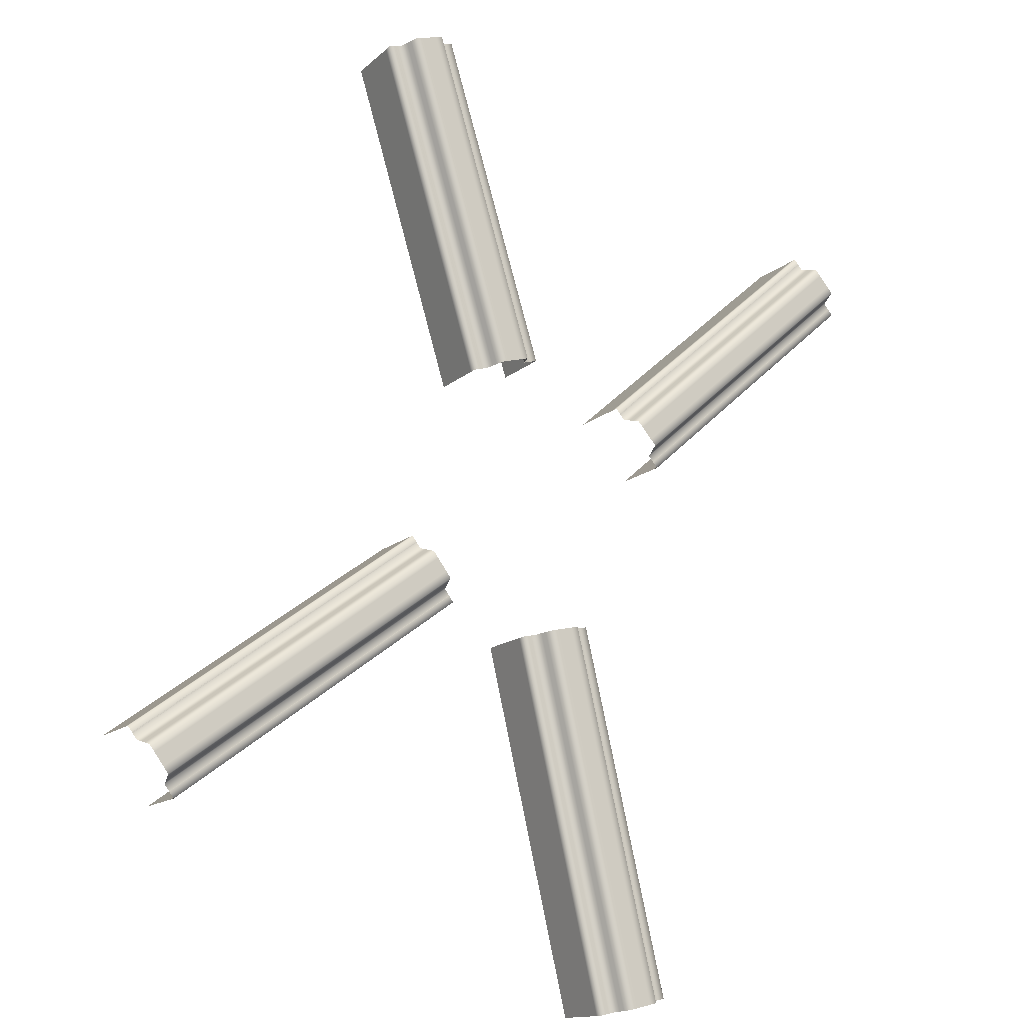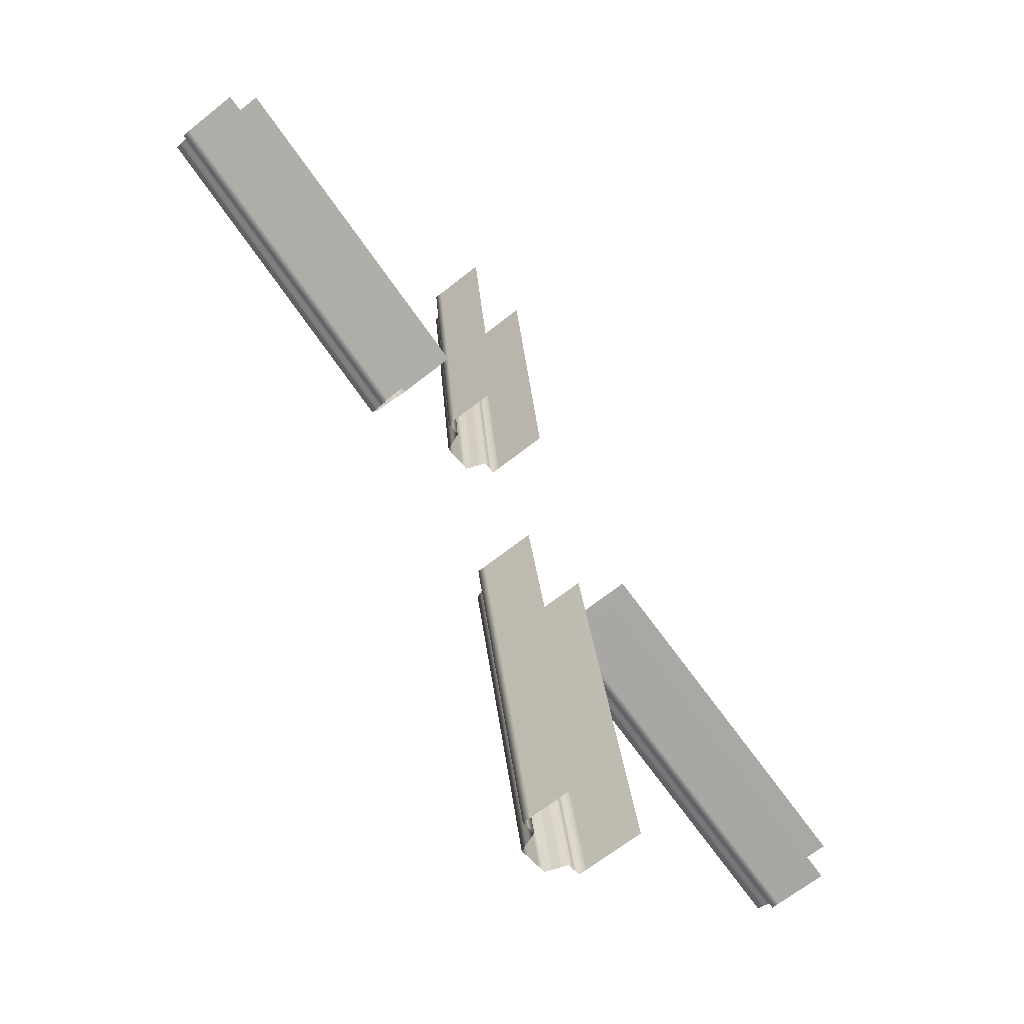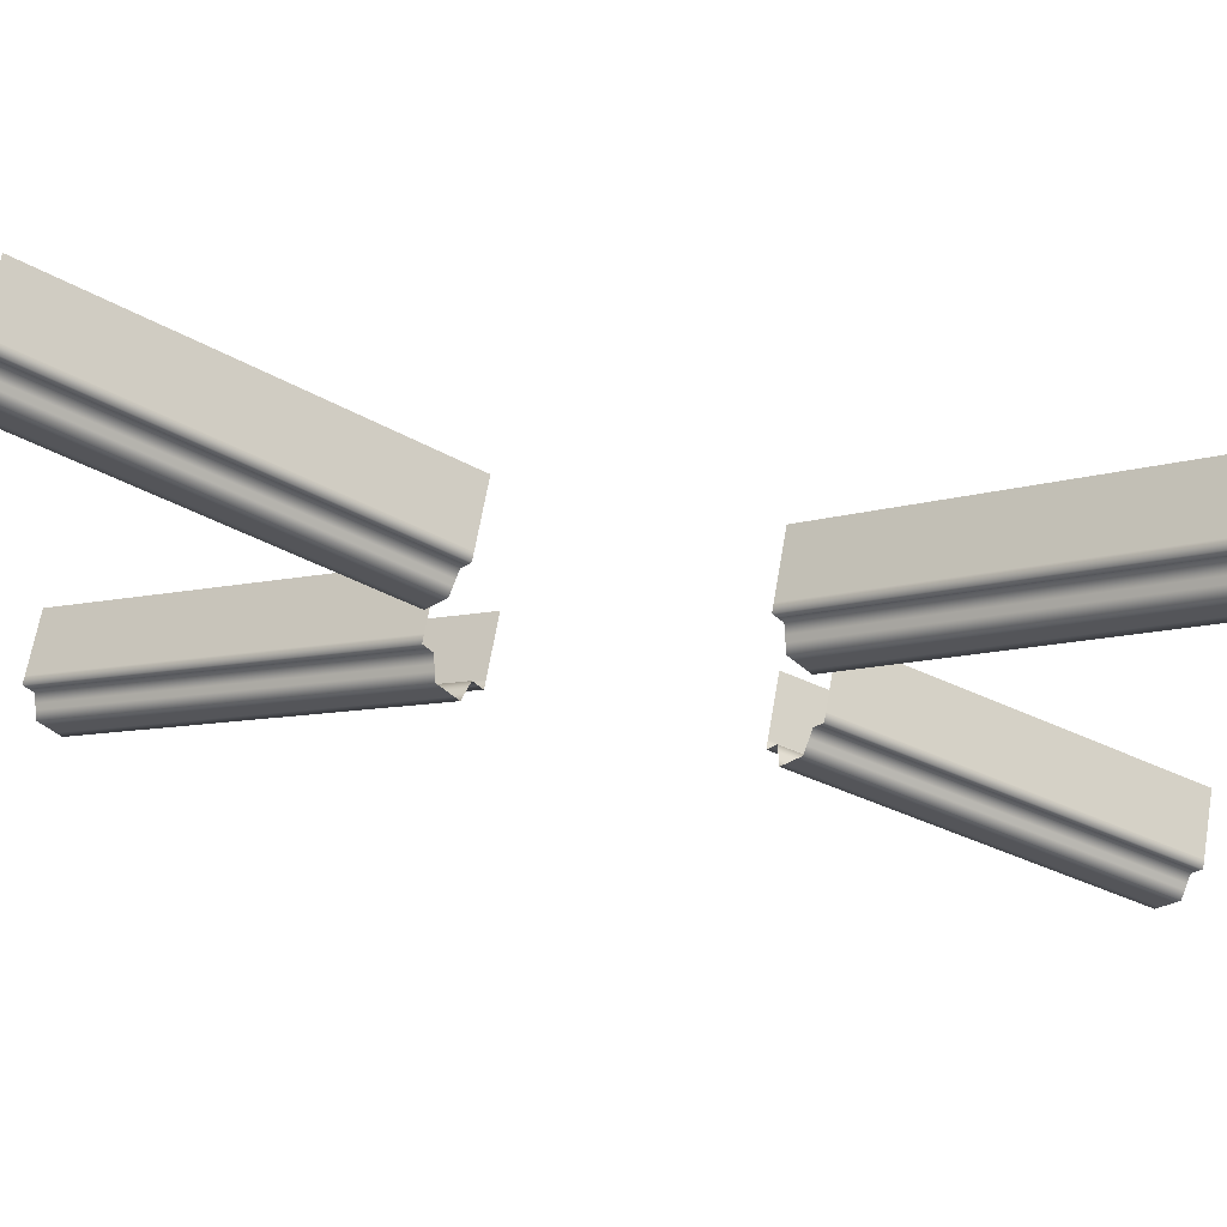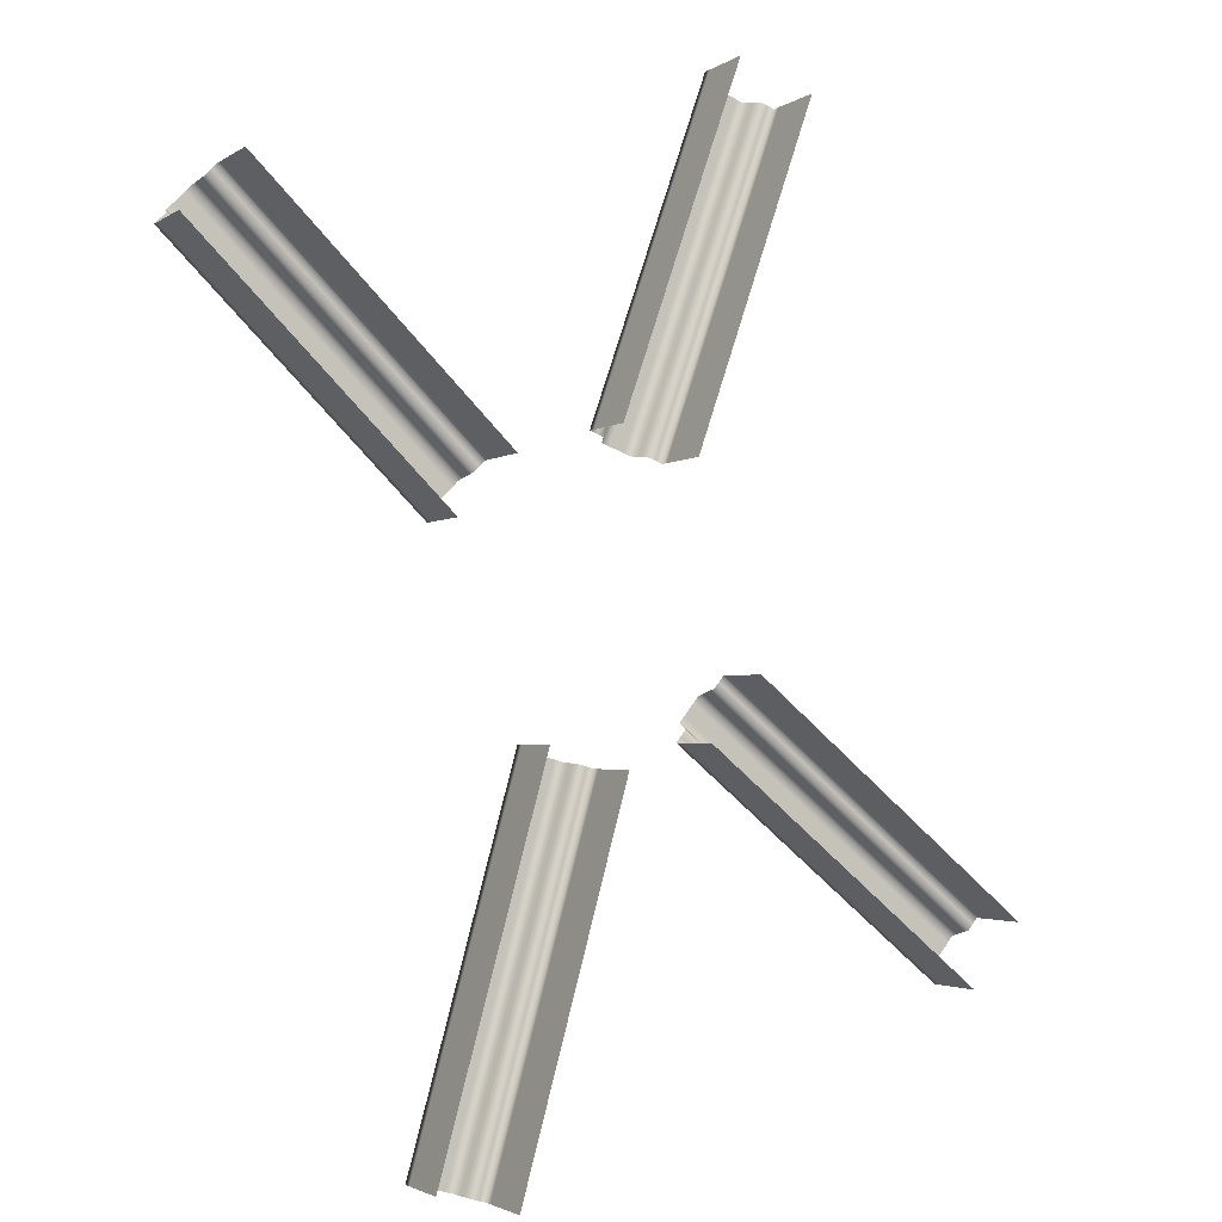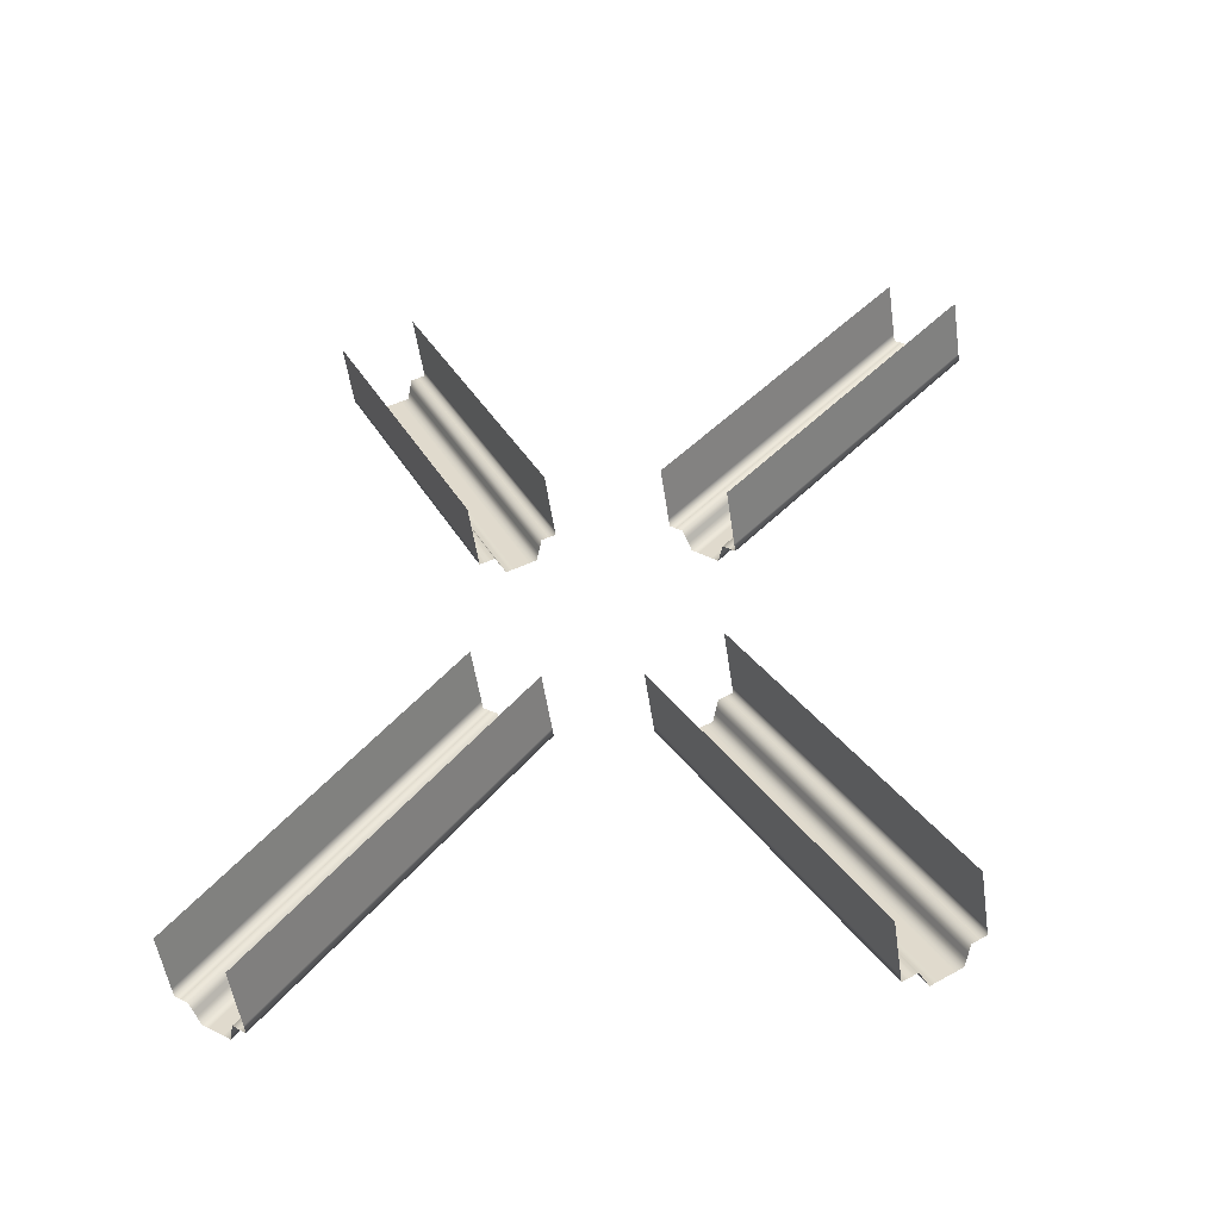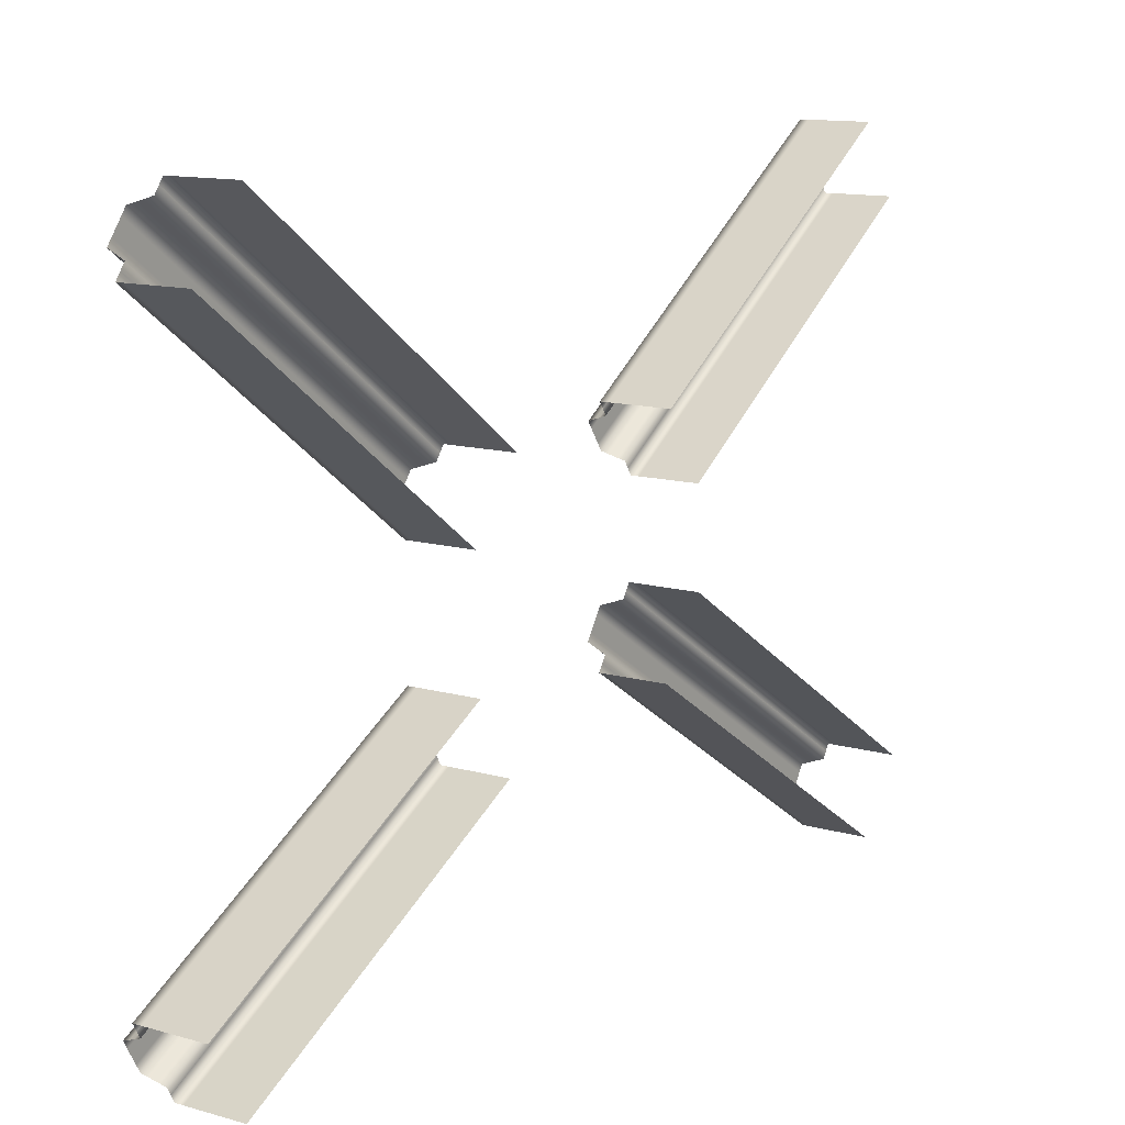
<metadata>
{"format":"obj","ext":"obj","renderer":"f3d","projection":"perspective","resolution":1024,"background":"white","views":[{"elev":-49.0,"azim":-125.9,"up":"+Z"},{"elev":-16.7,"azim":27.3,"up":"+Z"},{"elev":65.9,"azim":-108.5,"up":"+Y"},{"elev":29.7,"azim":57.7,"up":"+Z"},{"elev":-23.5,"azim":99.4,"up":"+Z"},{"elev":11.8,"azim":6.7,"up":"+Y"}]}
</metadata>
<code>
o Bistro_Research_Exterior_Paris_Building_01_paris_buildi_b3c09e0
v 3.595 1.322 -16.33
v 3.596 1.324 -16.33
v 3.408 1.611 -15.98
v 3.409 1.612 -15.98
v 3.963 0.8417 -17.01
v 3.964 0.8431 -17.01
v 3.753 1.124 -16.62
v 3.753 1.125 -16.62
v 3.572 1.088 -16.29
v 3.571 1.09 -16.29
v 3.38 0.8606 -15.93
v 3.38 0.8621 -15.93
v 3.925 1.608 -16.94
v 3.925 1.61 -16.94
v 3.731 1.33 -16.58
v 3.731 1.332 -16.58
v 3.571 1.253 -16.29
v 3.571 1.254 -16.29
v 3.384 1.542 -15.94
v 3.384 1.542 -15.94
v 3.942 0.7693 -16.97
v 3.942 0.7699 -16.97
v 3.731 1.051 -16.58
v 3.731 1.052 -16.58
v 3.592 1.013 -16.32
v 3.591 1.014 -16.32
v 3.4 0.7859 -15.97
v 3.4 0.7865 -15.97
v 3.948 1.537 -16.99
v 3.948 1.538 -16.99
v 3.754 1.259 -16.63
v 3.754 1.26 -16.63
v 3.645 1.245 -16.24
v 3.457 1.533 -15.89
v 3.391 1.533 -15.93
v 3.578 1.245 -16.28
v 3.381 1.533 -15.93
v 3.568 1.245 -16.28
v 4.015 0.7607 -16.93
v 3.805 1.043 -16.54
v 3.738 1.043 -16.57
v 3.949 0.7607 -16.96
v 3.728 1.043 -16.58
v 3.939 0.7607 -16.97
v 3.67 1.004 -16.29
v 3.479 0.7769 -15.93
v 3.412 0.7769 -15.97
v 3.604 1.004 -16.32
v 3.402 0.7769 -15.97
v 3.594 1.004 -16.33
v 4.027 1.529 -16.95
v 3.833 1.251 -16.59
v 3.767 1.251 -16.63
v 3.961 1.529 -16.99
v 3.757 1.251 -16.63
v 3.951 1.529 -16.99
v 3.411 1.62 -15.99
v 3.598 1.331 -16.34
v 3.421 1.62 -15.98
v 3.608 1.331 -16.33
v 3.49 1.62 -15.95
v 3.678 1.331 -16.29
v 3.756 1.133 -16.63
v 3.966 0.851 -17.02
v 3.765 1.133 -16.62
v 3.976 0.851 -17.01
v 3.835 1.133 -16.59
v 4.045 0.851 -16.98
v 3.378 0.8701 -15.93
v 3.569 1.098 -16.28
v 3.387 0.8701 -15.92
v 3.579 1.098 -16.28
v 3.457 0.8701 -15.88
v 3.648 1.098 -16.24
v 3.728 1.339 -16.58
v 3.922 1.617 -16.94
v 3.738 1.339 -16.57
v 3.932 1.617 -16.93
v 3.808 1.339 -16.54
v 4.002 1.617 -16.9
v 3.387 1.551 -15.94
v 3.574 1.262 -16.29
v 3.379 1.554 -15.95
v 3.567 1.265 -16.3
v 3.374 1.556 -15.96
v 3.562 1.268 -16.3
v 3.366 1.56 -15.96
v 3.554 1.271 -16.31
v 3.37 1.568 -15.97
v 3.557 1.28 -16.32
v 3.376 1.586 -15.98
v 3.563 1.297 -16.33
v 3.379 1.594 -15.99
v 3.566 1.306 -16.33
v 3.389 1.598 -15.98
v 3.576 1.309 -16.33
v 3.395 1.6 -15.98
v 3.583 1.311 -16.33
v 3.405 1.603 -15.98
v 3.593 1.315 -16.33
v 3.734 1.061 -16.59
v 3.944 0.7786 -16.98
v 3.726 1.064 -16.59
v 3.937 0.7821 -16.99
v 3.721 1.066 -16.6
v 3.931 0.7844 -16.99
v 3.713 1.07 -16.61
v 3.924 0.788 -17
v 3.716 1.079 -16.61
v 3.926 0.7972 -17
v 3.721 1.097 -16.62
v 3.932 0.8152 -17.01
v 3.724 1.106 -16.63
v 3.935 0.8245 -17.02
v 3.734 1.11 -16.62
v 3.945 0.828 -17.01
v 3.741 1.112 -16.62
v 3.951 0.8303 -17.01
v 3.751 1.116 -16.62
v 3.961 0.8339 -17.01
v 3.397 0.7954 -15.96
v 3.589 1.023 -16.32
v 3.388 0.7991 -15.97
v 3.579 1.027 -16.32
v 3.381 0.8015 -15.97
v 3.573 1.029 -16.32
v 3.371 0.8051 -15.97
v 3.563 1.033 -16.33
v 3.369 0.8147 -15.97
v 3.56 1.042 -16.32
v 3.364 0.8332 -15.96
v 3.555 1.061 -16.31
v 3.361 0.8428 -15.95
v 3.553 1.07 -16.31
v 3.369 0.8464 -15.95
v 3.561 1.074 -16.3
v 3.374 0.8488 -15.94
v 3.566 1.076 -16.3
v 3.382 0.8525 -15.94
v 3.574 1.08 -16.29
v 3.751 1.268 -16.62
v 3.945 1.546 -16.98
v 3.741 1.272 -16.62
v 3.935 1.55 -16.98
v 3.735 1.274 -16.62
v 3.929 1.552 -16.98
v 3.725 1.278 -16.63
v 3.919 1.555 -16.99
v 3.722 1.287 -16.62
v 3.916 1.565 -16.98
v 3.716 1.304 -16.61
v 3.91 1.582 -16.97
v 3.713 1.313 -16.61
v 3.907 1.591 -16.97
v 3.721 1.317 -16.6
v 3.915 1.595 -16.96
v 3.726 1.319 -16.59
v 3.92 1.597 -16.95
v 3.734 1.323 -16.59
v 3.928 1.6 -16.95
f 1 2 3
f 2 4 3
f 5 6 7
f 6 8 7
f 9 10 11
f 10 12 11
f 13 14 15
f 14 16 15
f 17 18 19
f 18 20 19
f 21 22 23
f 22 24 23
f 25 26 27
f 26 28 27
f 29 30 31
f 30 32 31
f 33 34 35
f 36 33 35
f 36 35 37
f 38 36 37
f 38 37 20
f 18 38 20
f 39 40 41
f 42 39 41
f 42 41 43
f 44 42 43
f 44 43 24
f 22 44 24
f 45 46 47
f 48 45 47
f 48 47 49
f 50 48 49
f 50 49 28
f 26 50 28
f 51 52 53
f 54 51 53
f 54 53 55
f 56 54 55
f 56 55 32
f 30 56 32
f 1 3 57
f 58 1 57
f 58 57 59
f 60 58 59
f 60 59 61
f 62 60 61
f 5 7 63
f 64 5 63
f 64 63 65
f 66 64 65
f 66 65 67
f 68 66 67
f 9 11 69
f 70 9 69
f 70 69 71
f 72 70 71
f 72 71 73
f 74 72 73
f 13 15 75
f 76 13 75
f 76 75 77
f 78 76 77
f 78 77 79
f 80 78 79
f 17 19 81
f 82 17 81
f 82 81 83
f 84 82 83
f 84 83 85
f 86 84 85
f 86 85 87
f 88 86 87
f 88 87 89
f 90 88 89
f 90 89 91
f 92 90 91
f 92 91 93
f 94 92 93
f 94 93 95
f 96 94 95
f 96 95 97
f 98 96 97
f 98 97 99
f 100 98 99
f 100 99 4
f 2 100 4
f 21 23 101
f 102 21 101
f 102 101 103
f 104 102 103
f 104 103 105
f 106 104 105
f 106 105 107
f 108 106 107
f 108 107 109
f 110 108 109
f 110 109 111
f 112 110 111
f 112 111 113
f 114 112 113
f 114 113 115
f 116 114 115
f 116 115 117
f 118 116 117
f 118 117 119
f 120 118 119
f 120 119 8
f 6 120 8
f 25 27 121
f 122 25 121
f 122 121 123
f 124 122 123
f 124 123 125
f 126 124 125
f 126 125 127
f 128 126 127
f 128 127 129
f 130 128 129
f 130 129 131
f 132 130 131
f 132 131 133
f 134 132 133
f 134 133 135
f 136 134 135
f 136 135 137
f 138 136 137
f 138 137 139
f 140 138 139
f 140 139 12
f 10 140 12
f 29 31 141
f 142 29 141
f 142 141 143
f 144 142 143
f 144 143 145
f 146 144 145
f 146 145 147
f 148 146 147
f 148 147 149
f 150 148 149
f 150 149 151
f 152 150 151
f 152 151 153
f 154 152 153
f 154 153 155
f 156 154 155
f 156 155 157
f 158 156 157
f 158 157 159
f 160 158 159
f 160 159 16
f 14 160 16

</code>
